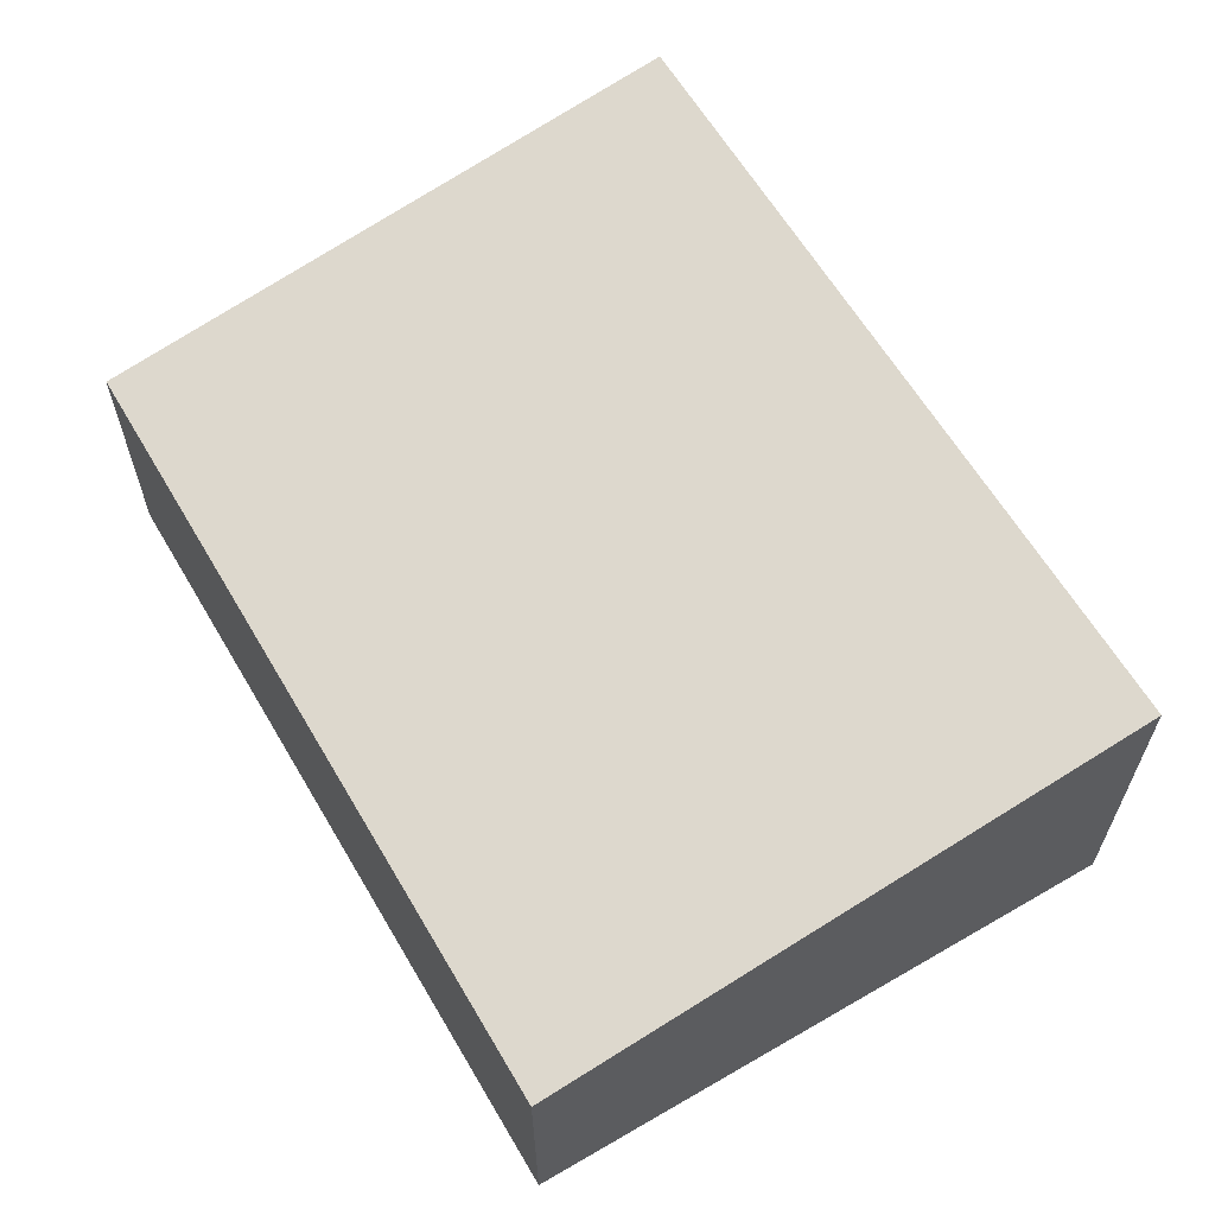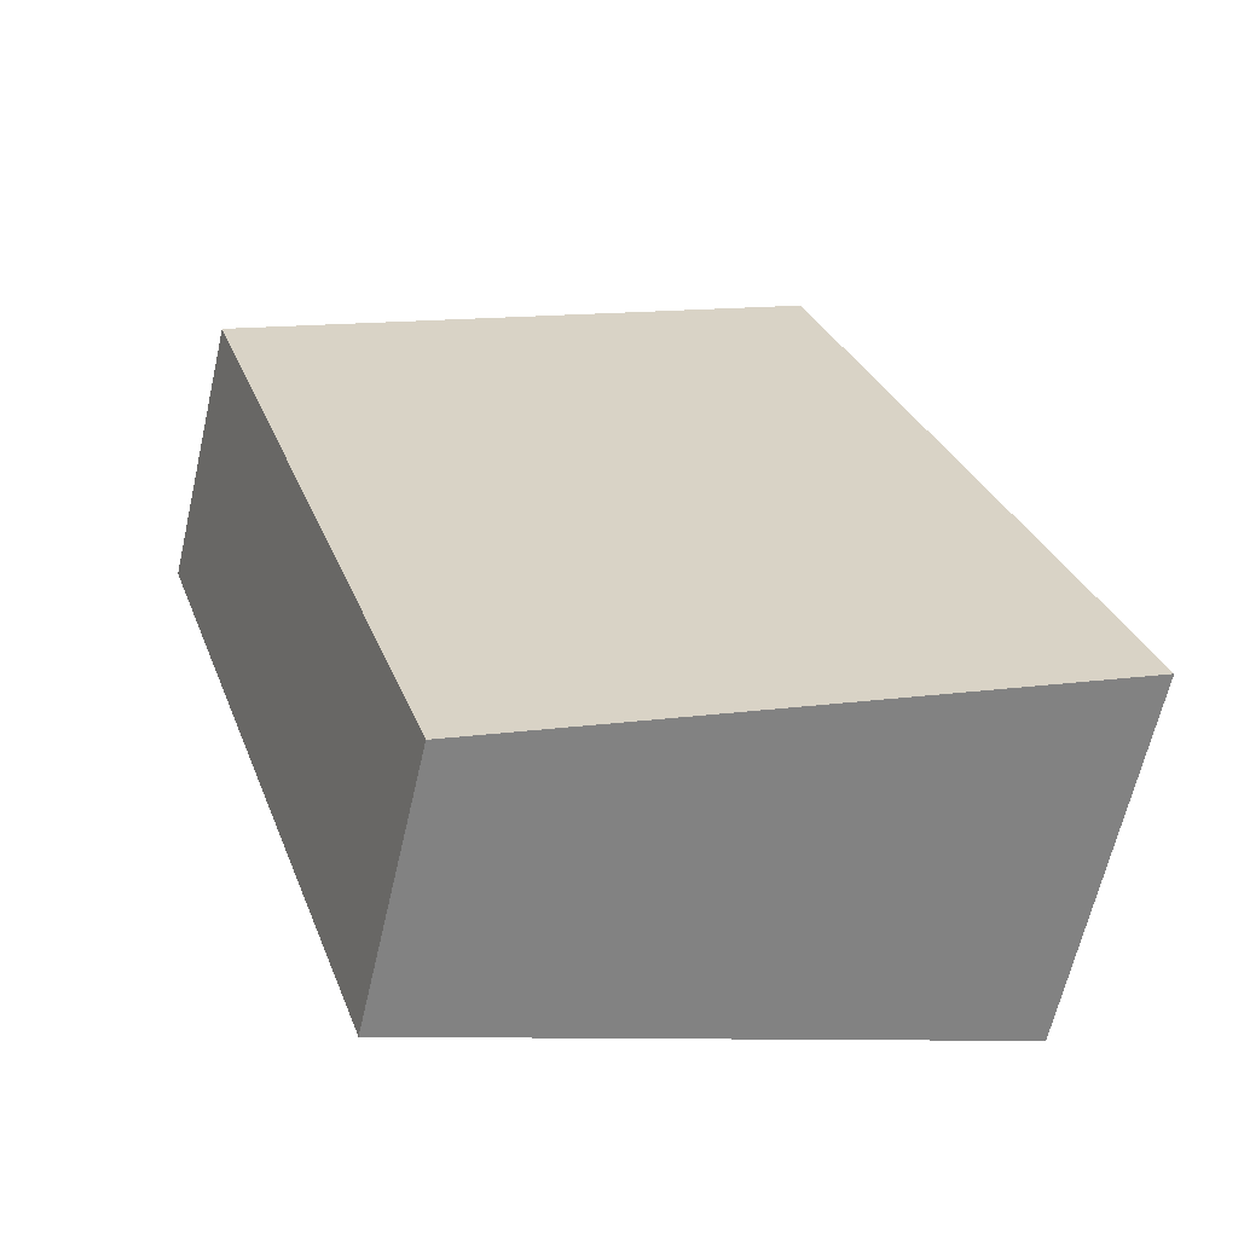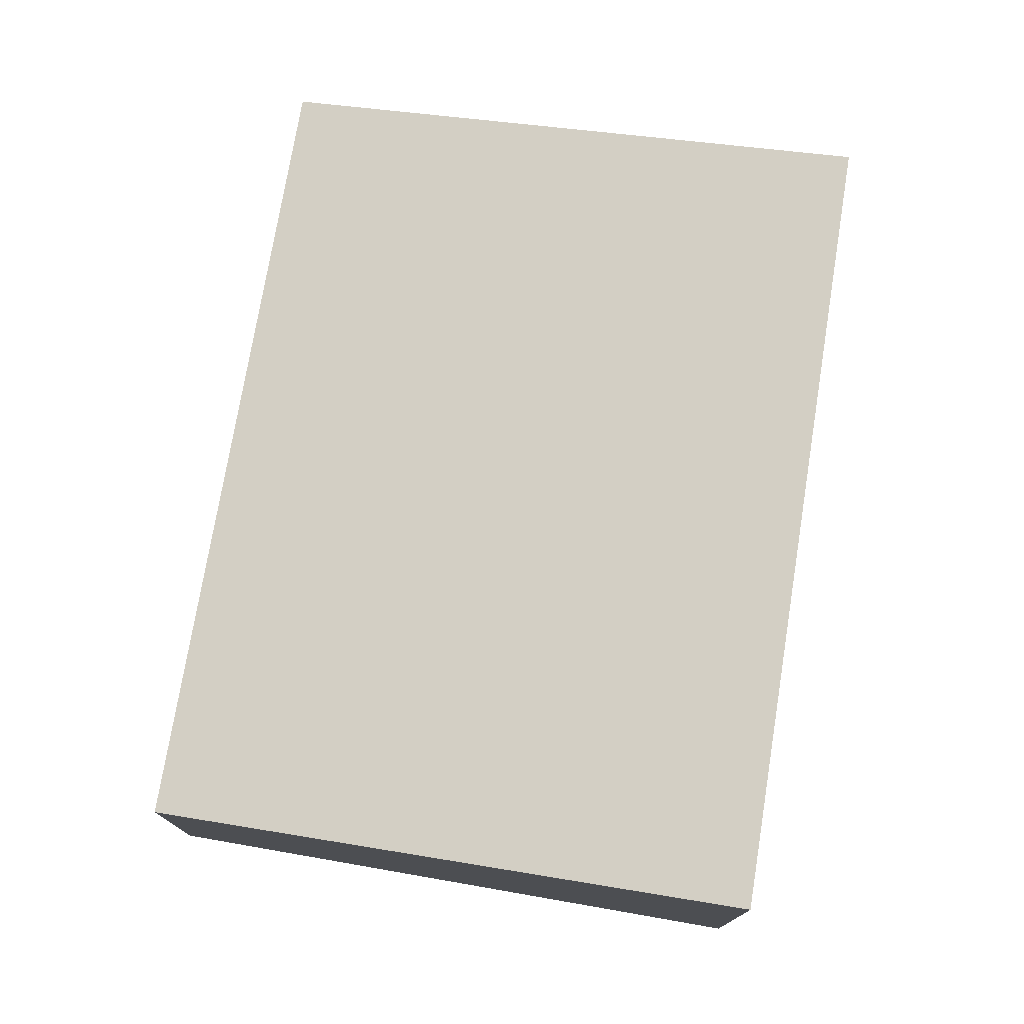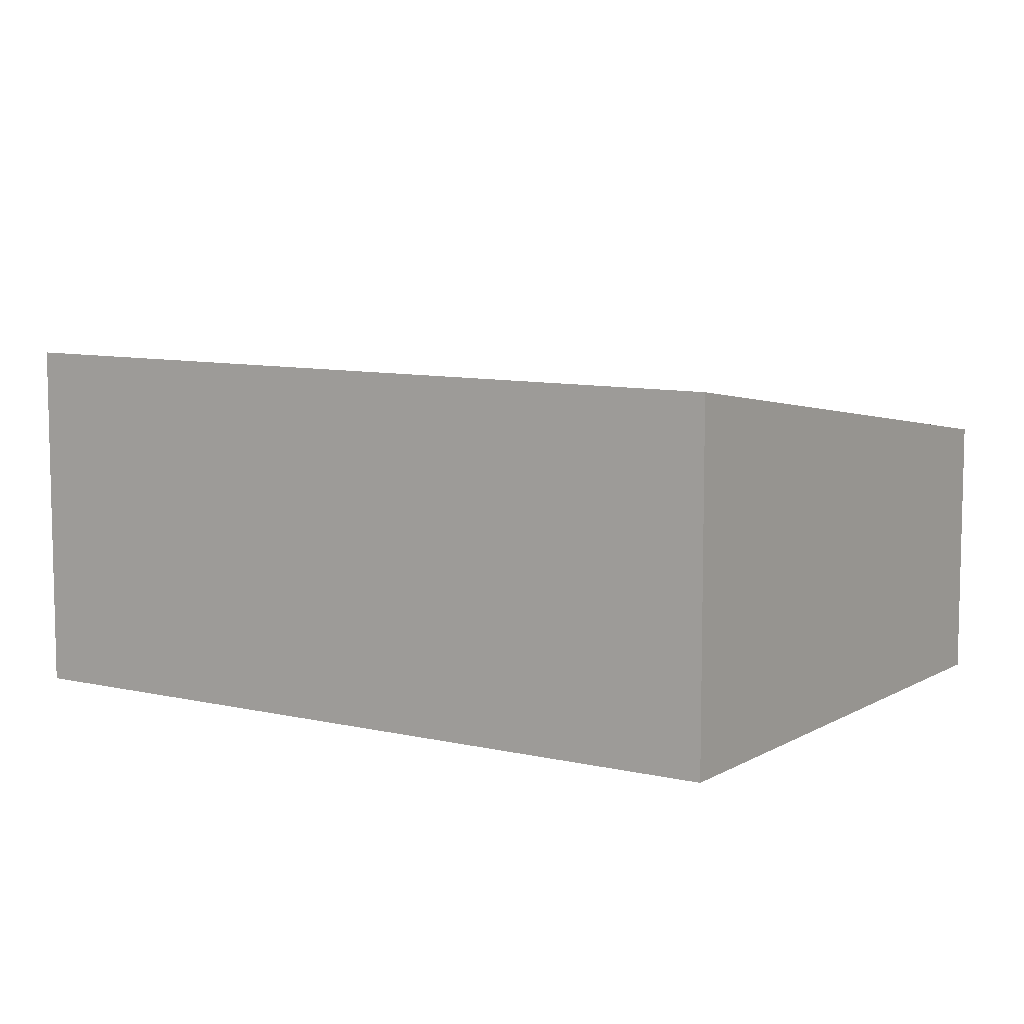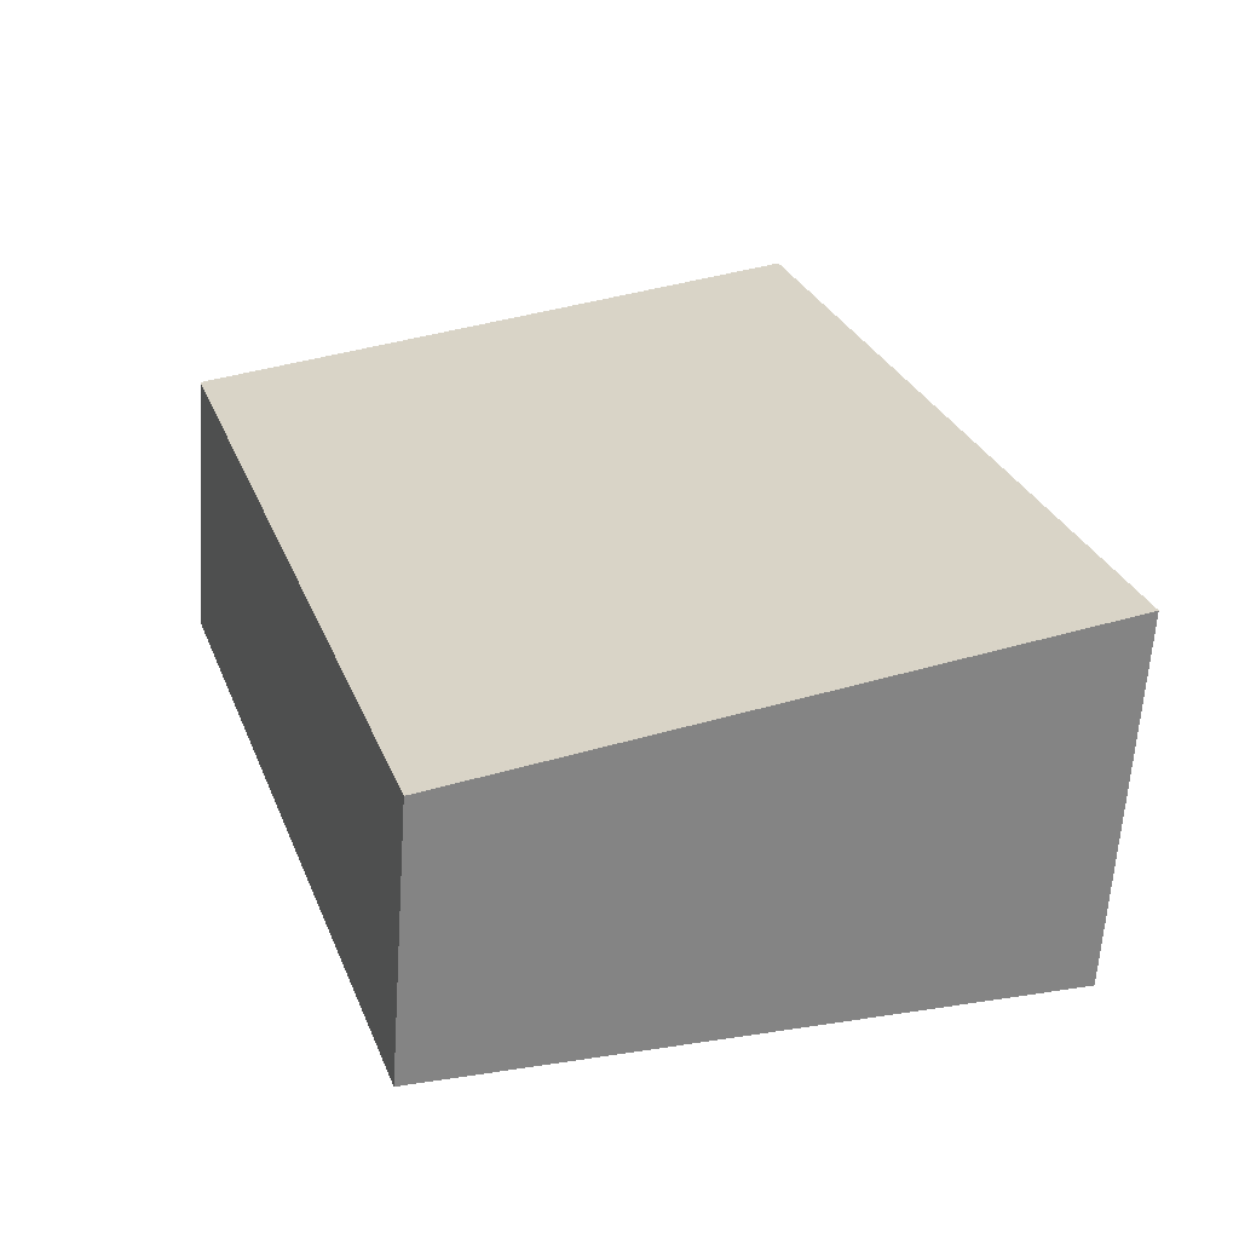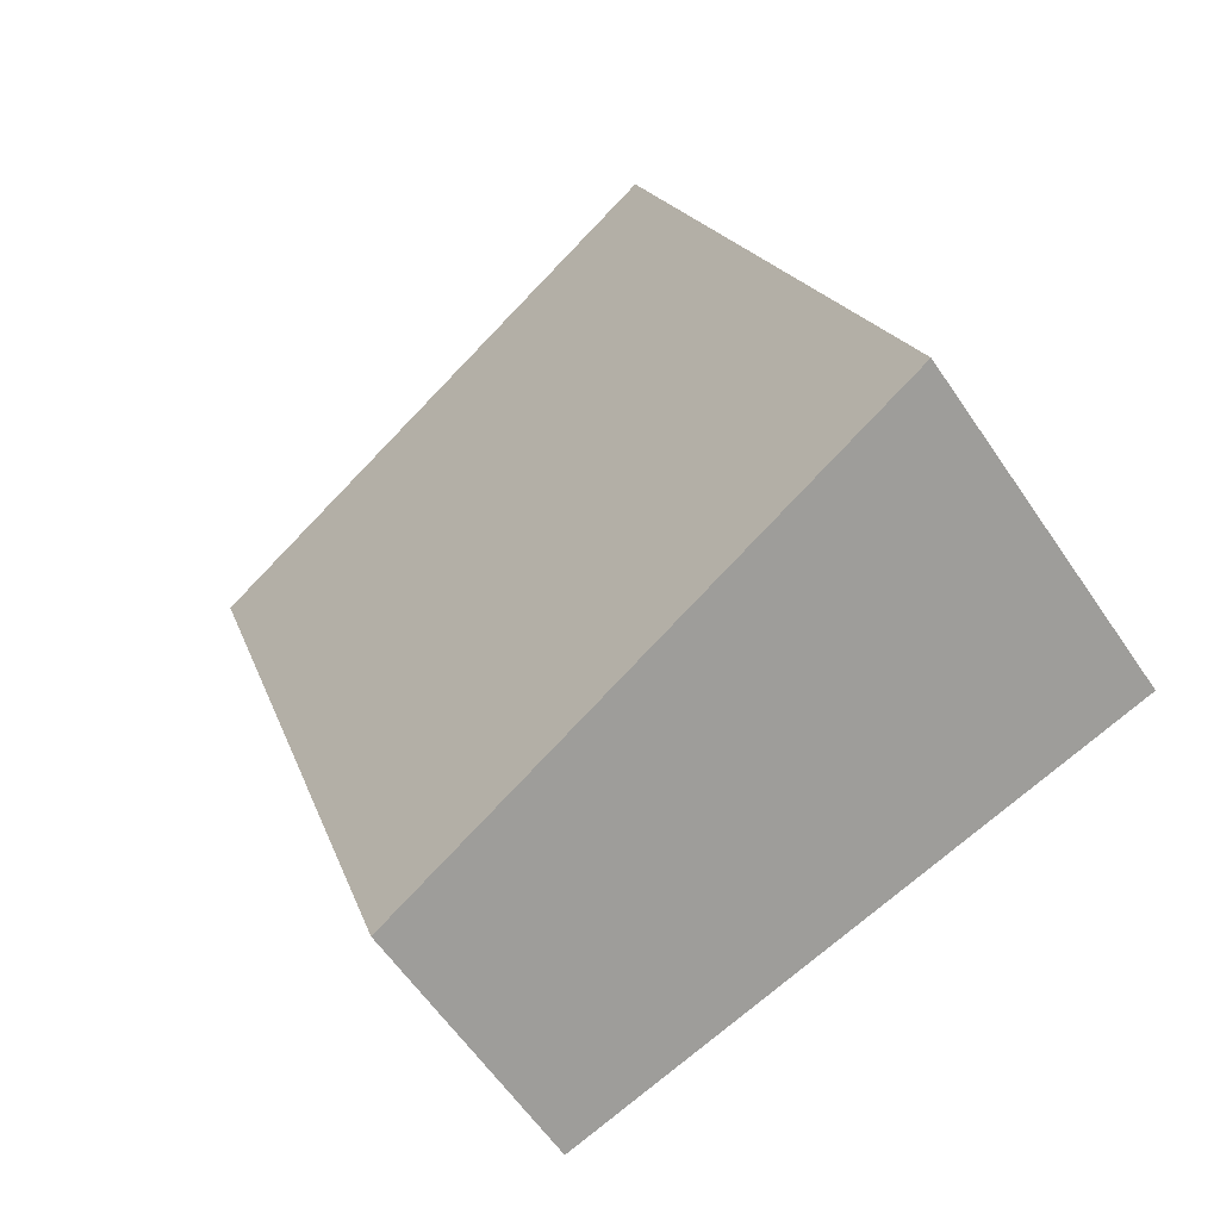
<metadata>
{"format":"obj","ext":"obj","renderer":"f3d","projection":"perspective","resolution":1024,"background":"white","views":[{"elev":64.3,"azim":167.9,"up":"+Y"},{"elev":-65.2,"azim":167.0,"up":"+Z"},{"elev":76.8,"azim":-151.8,"up":"+Y"},{"elev":8.7,"azim":-38.1,"up":"+Y"},{"elev":-62.8,"azim":176.3,"up":"+Z"},{"elev":-60.3,"azim":-146.0,"up":"+Z"}]}
</metadata>
<code>
v  0 2.75 1.684e-16
v  6.387 2.049 4.333
v  4.462 2.033 -1.478
v  2.026 2.75 5.778
v  6.387 -2.653e-16 4.333
v  4.462 9.05e-17 -1.478
v  0 0 0
v  2.026 -3.538e-16 5.778
g defaultobject
f 1 2 3
f 2 1 4
f 5 3 2
f 3 5 6
f 3 7 1
f 7 3 6
f 7 4 1
f 4 7 8
f 8 2 4
f 2 8 5
f 5 7 6
f 7 5 8

</code>
